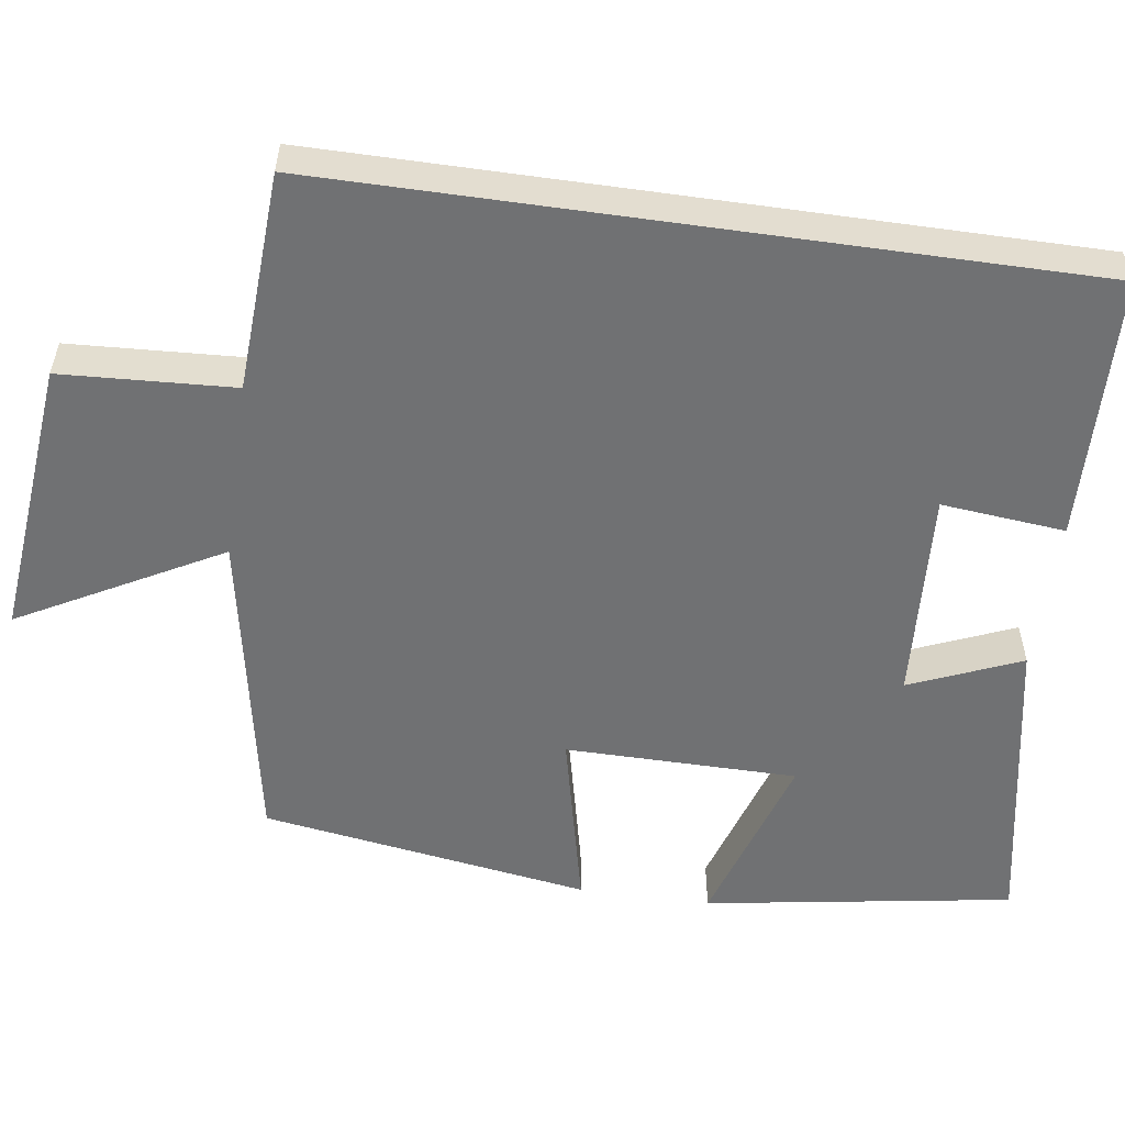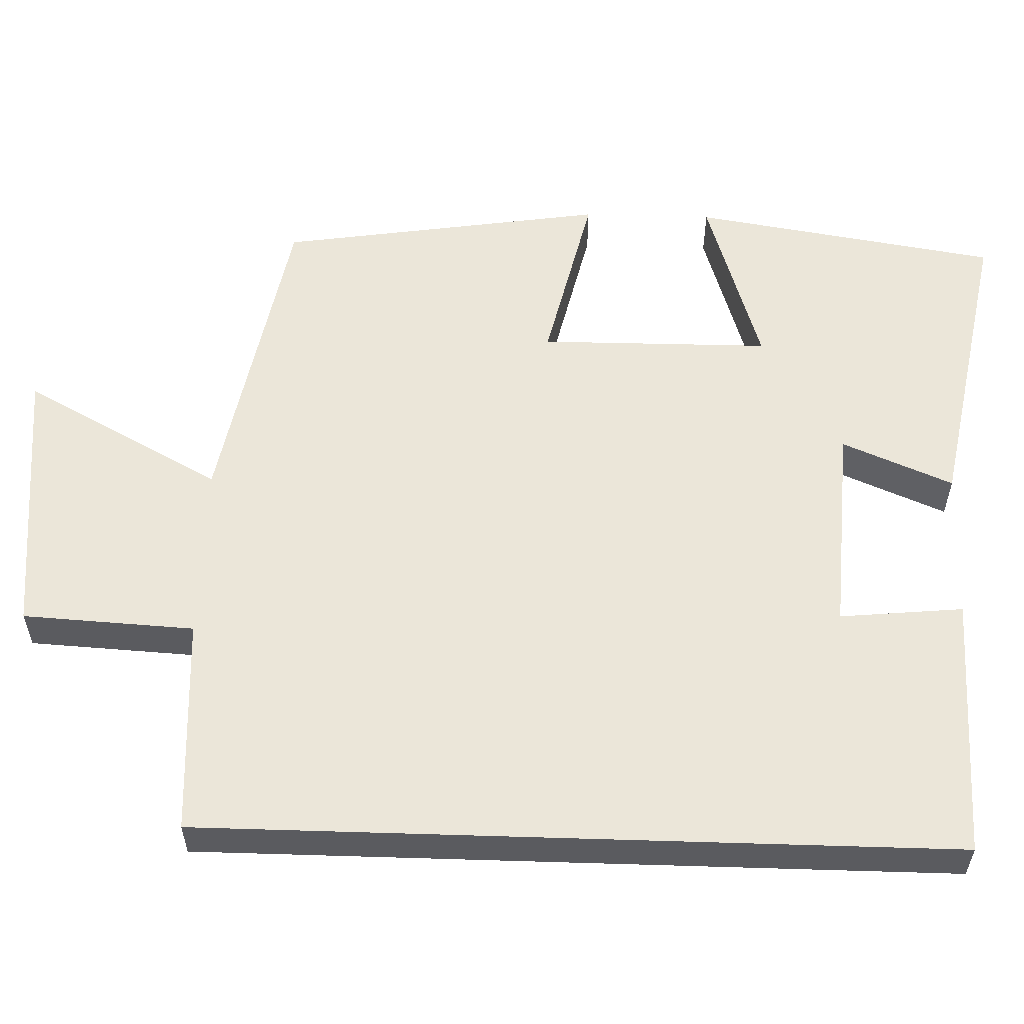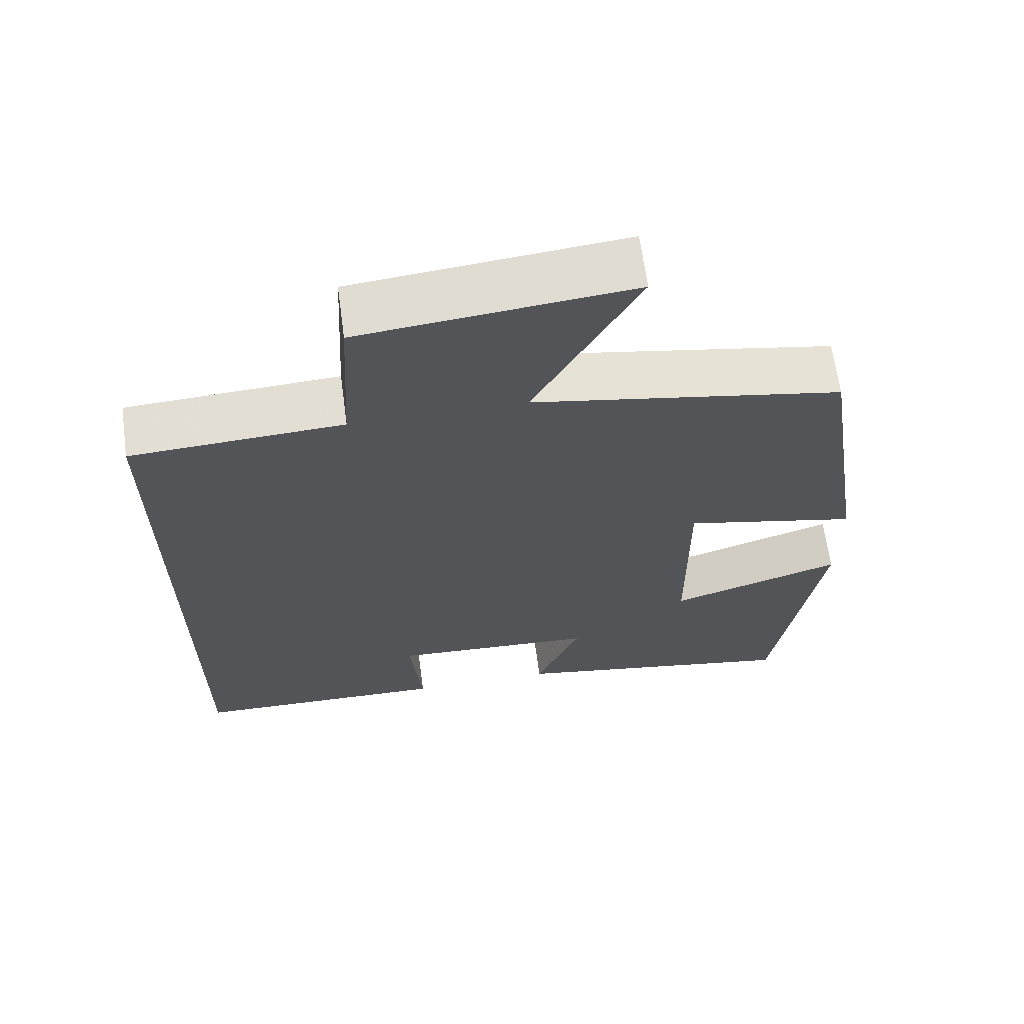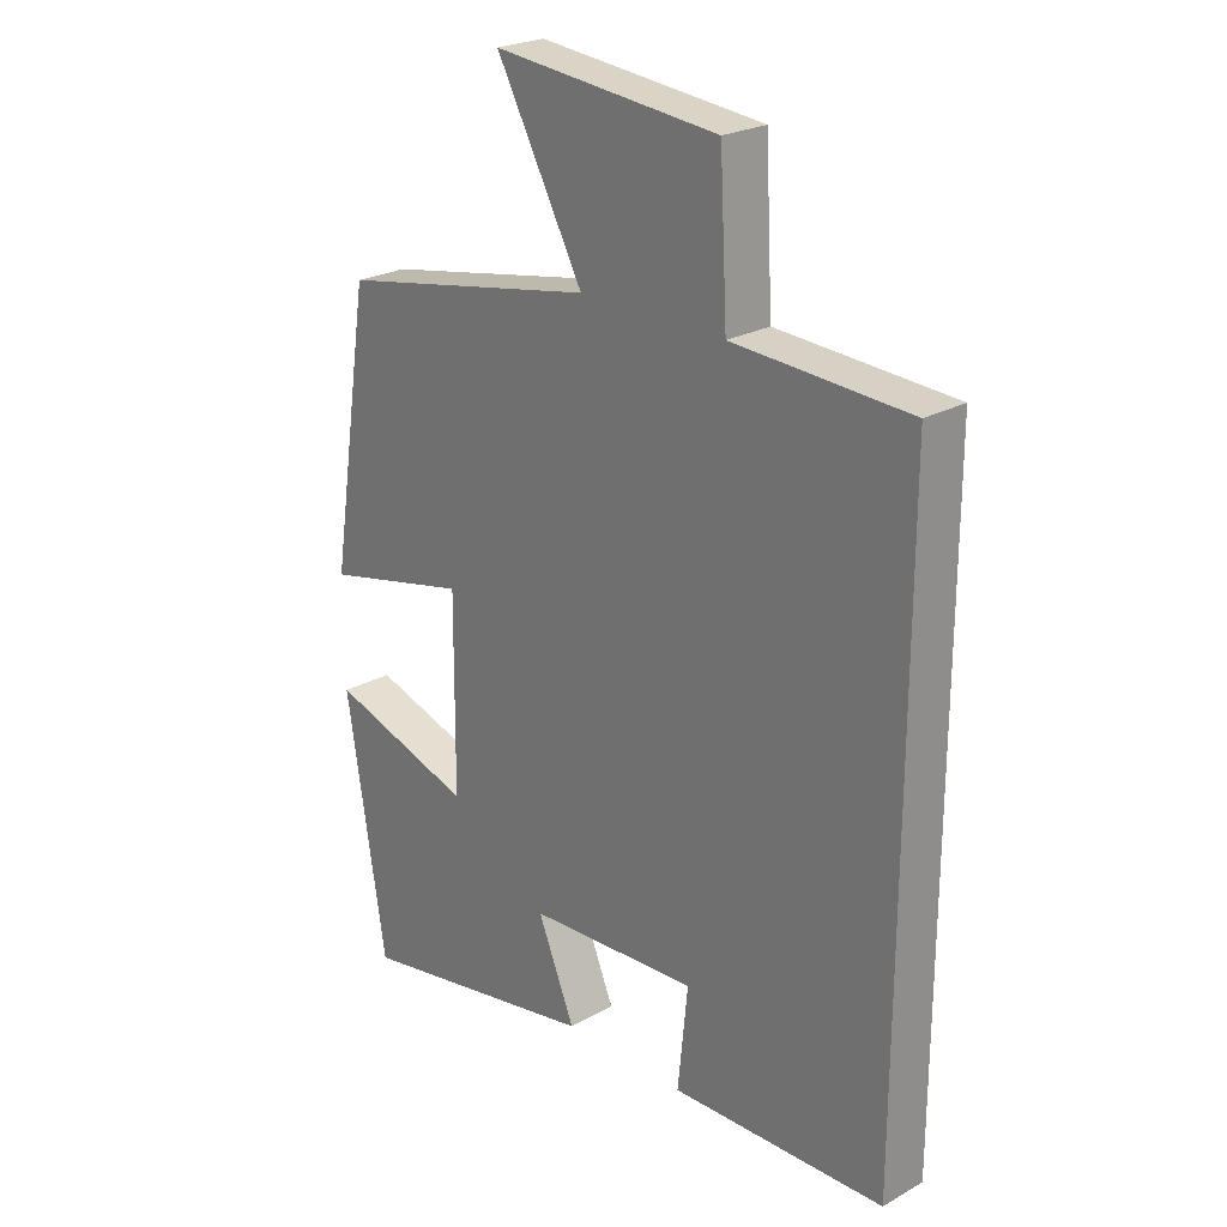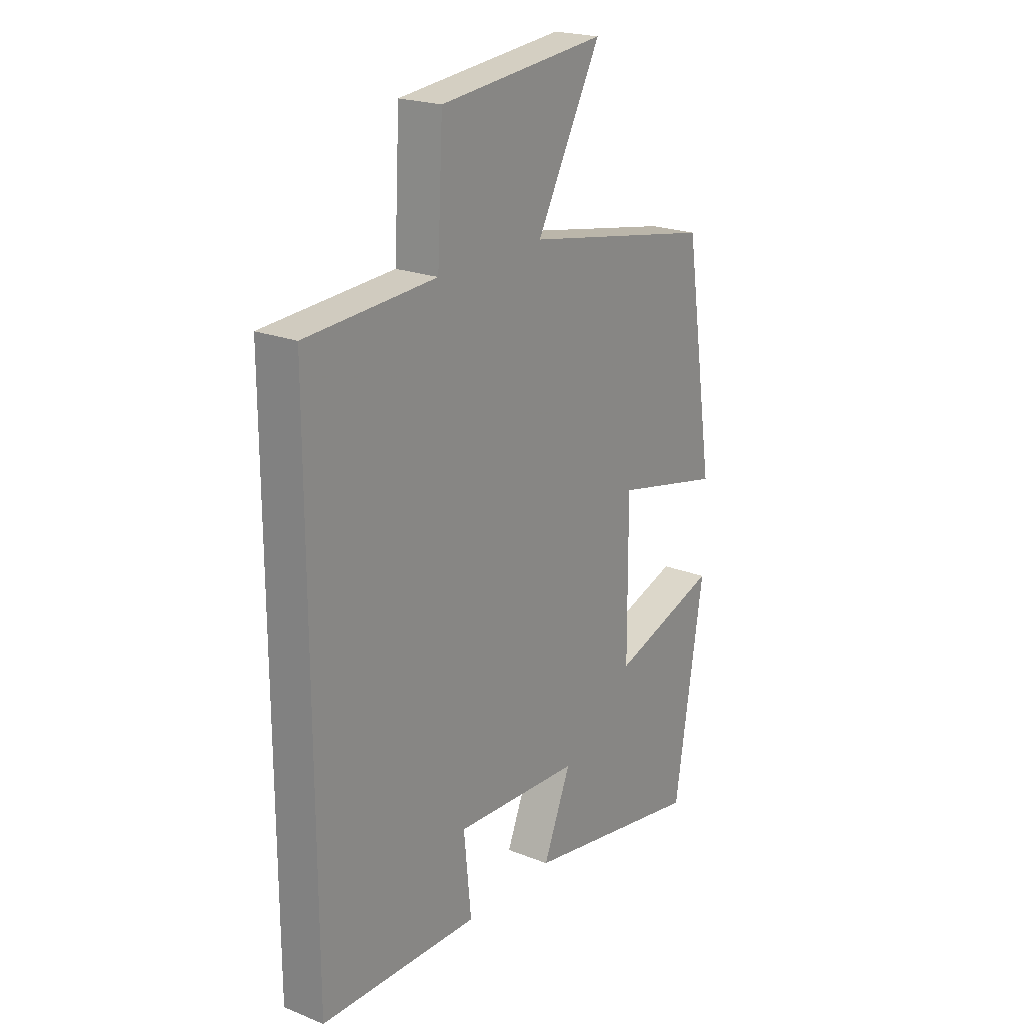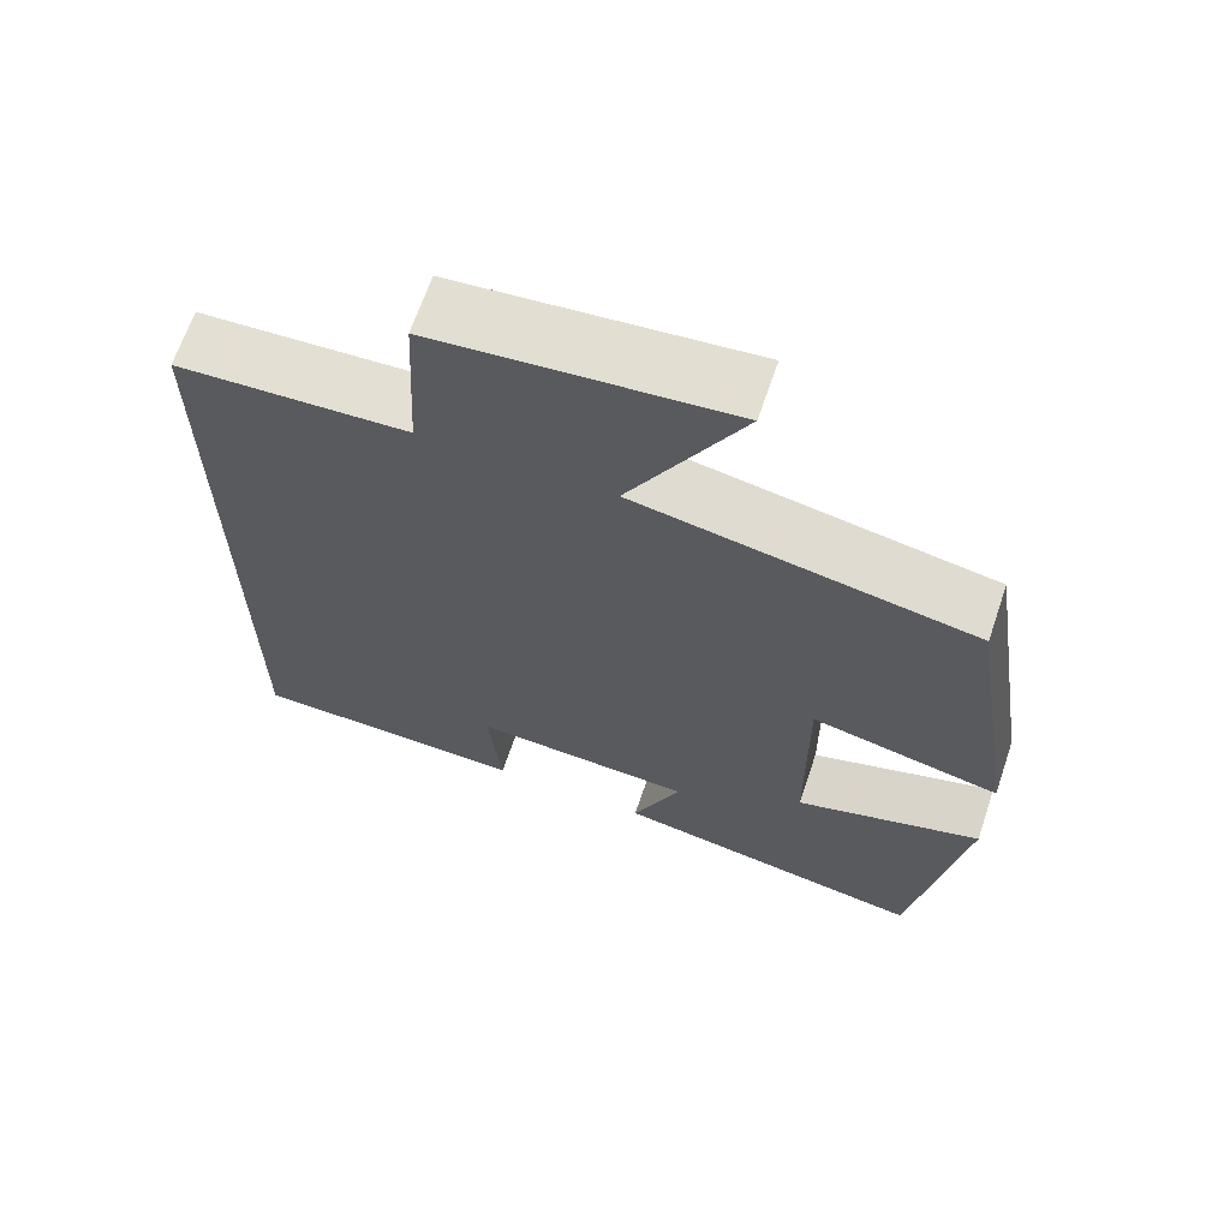
<metadata>
{"format":"obj","ext":"obj","renderer":"f3d","projection":"perspective","resolution":1024,"background":"white","views":[{"elev":-55.1,"azim":81.9,"up":"+Y"},{"elev":56.7,"azim":91.8,"up":"+Y"},{"elev":65.4,"azim":172.3,"up":"+Z"},{"elev":24.1,"azim":47.2,"up":"+Z"},{"elev":21.6,"azim":125.0,"up":"+Z"},{"elev":66.6,"azim":-161.2,"up":"+Z"}]}
</metadata>
<code>
v -0.437 0.07 -0.573
v -0.5 0.07 -0.175
v -0.267 0.07 -0.249
v -0.265 0.07 0.051
v -0.5 0.07 -0.003
v -0.434 0.07 0.422
v -0.017 0.07 0.5
v -0.157 0.07 0.759
v 0.205 0.07 0.723
v 0.217 0.07 0.5
v 0.5 0.07 0.485
v 0.5 0.07 -0.49
v 0.156 0.07 -0.5
v 0.172 0.07 -0.34
v -0.102 0.07 -0.356
v -0.042 0.07 -0.5
v -0.437 0 -0.573
v -0.5 0 -0.175
v -0.267 0 -0.249
v -0.265 0 0.051
v -0.5 0 -0.003
v -0.434 0 0.422
v -0.017 0 0.5
v -0.157 0 0.759
v 0.205 0 0.723
v 0.217 0 0.5
v 0.5 0 0.485
v 0.5 0 -0.49
v 0.156 0 -0.5
v 0.172 0 -0.34
v -0.102 0 -0.356
v -0.042 0 -0.5
f 15 16 1 2
f 11 12 13 14
f 10 11 14 15
f 7 8 9 10
f 4 5 6 7
f 3 4 7 10
f 15 2 3
f 3 10 15
f 18 17 32 31
f 30 29 28 27
f 31 30 27 26
f 26 25 24 23
f 23 22 21 20
f 26 23 20 19
f 19 18 31
f 31 26 19
f 1 17 18 2
f 2 18 19 3
f 3 19 20 4
f 4 20 21 5
f 5 21 22 6
f 6 22 23 7
f 7 23 24 8
f 8 24 25 9
f 9 25 26 10
f 10 26 27 11
f 11 27 28 12
f 12 28 29 13
f 13 29 30 14
f 14 30 31 15
f 15 31 32 16
f 16 32 17 1

</code>
